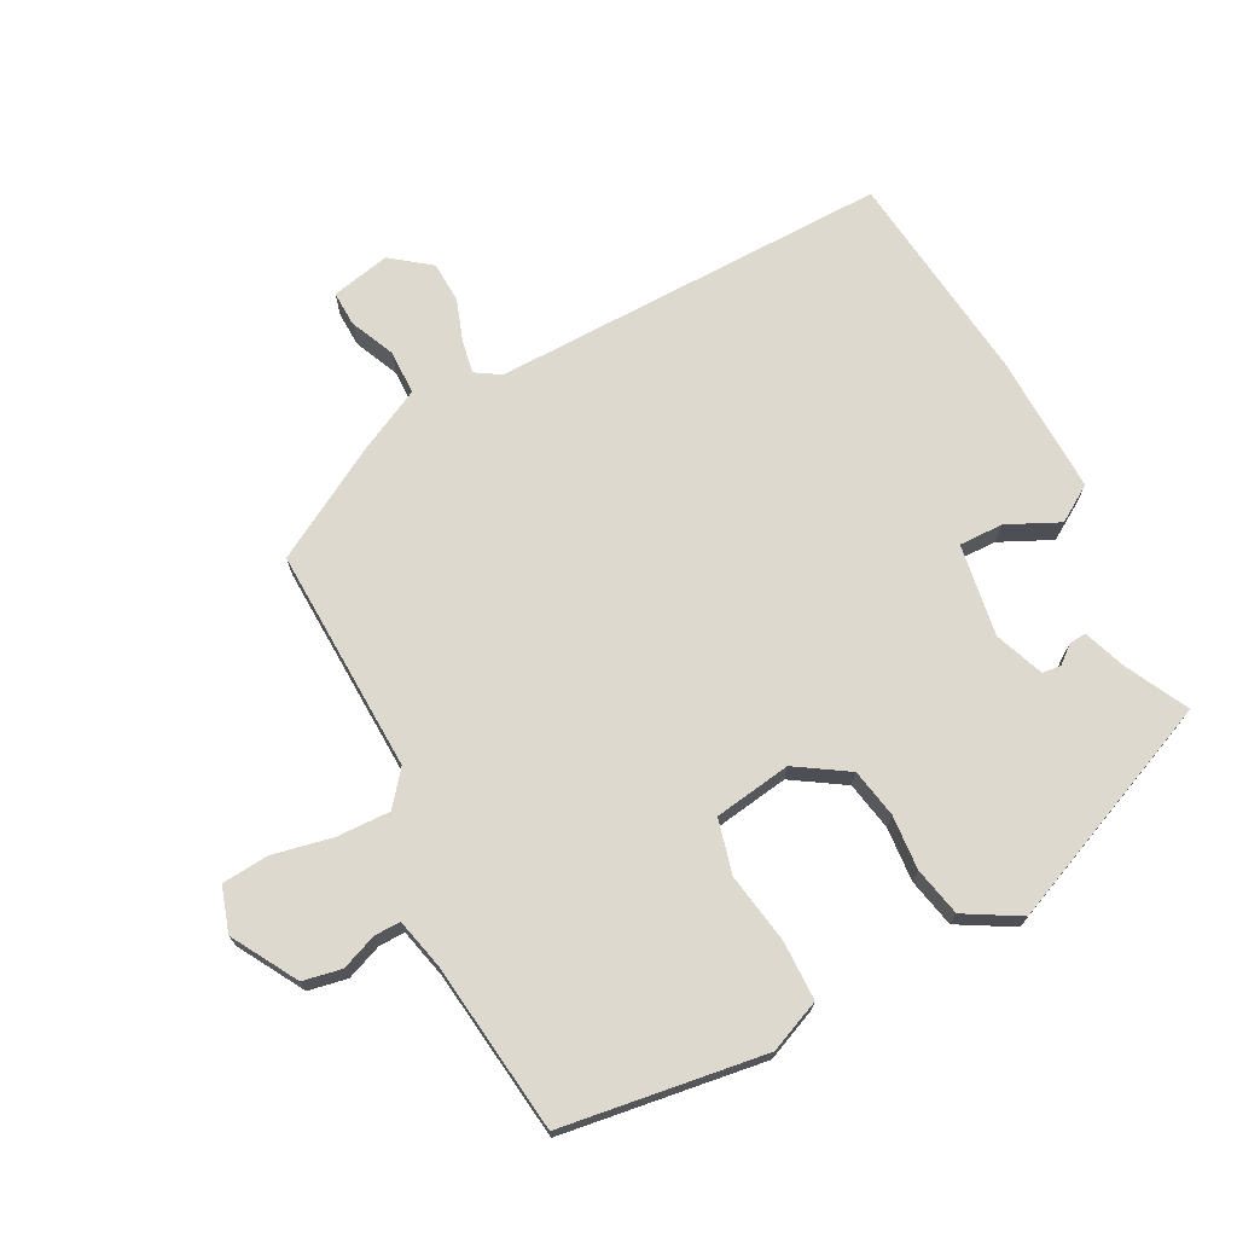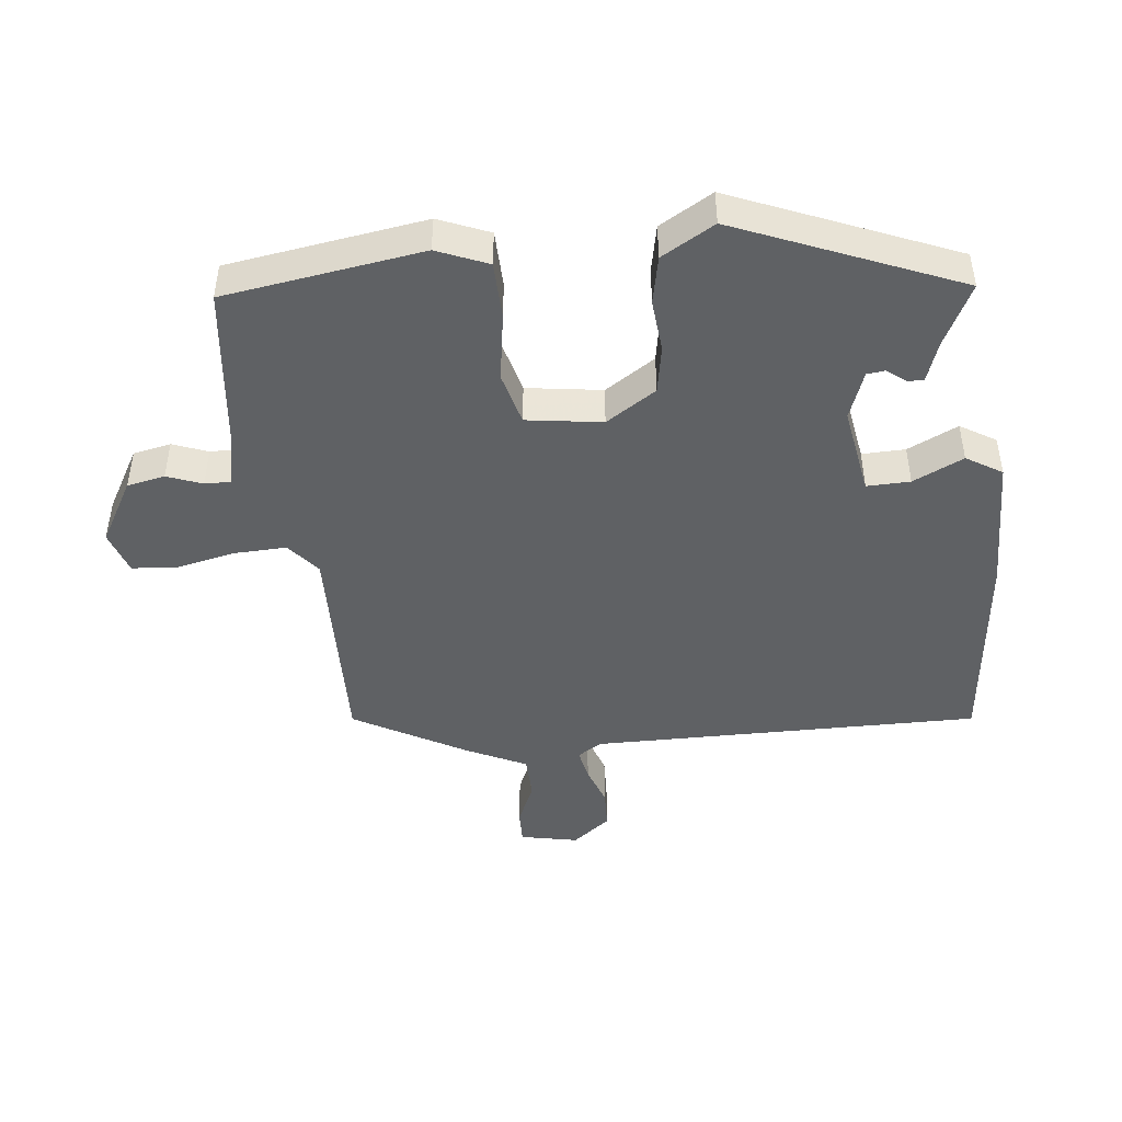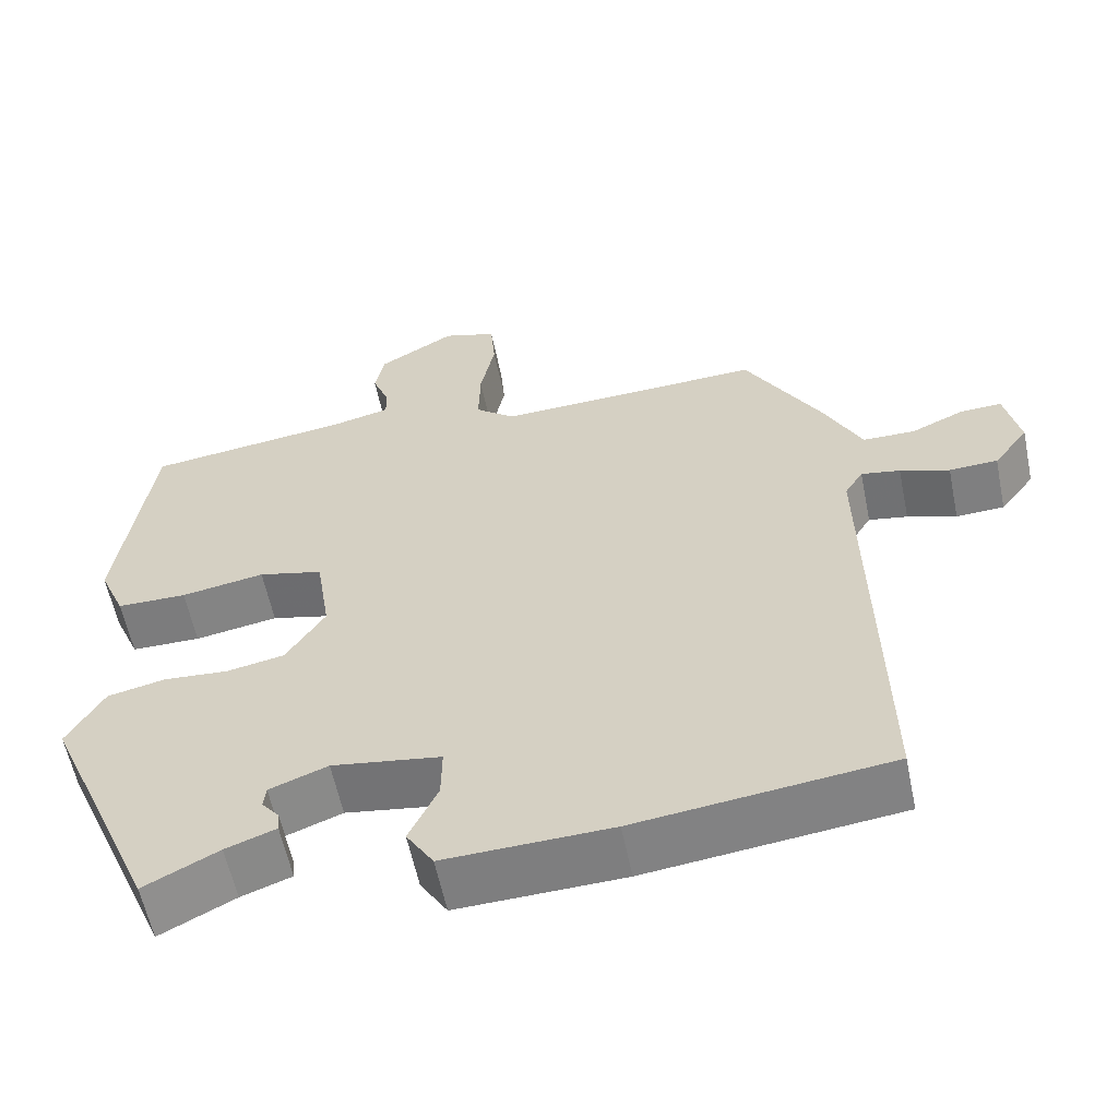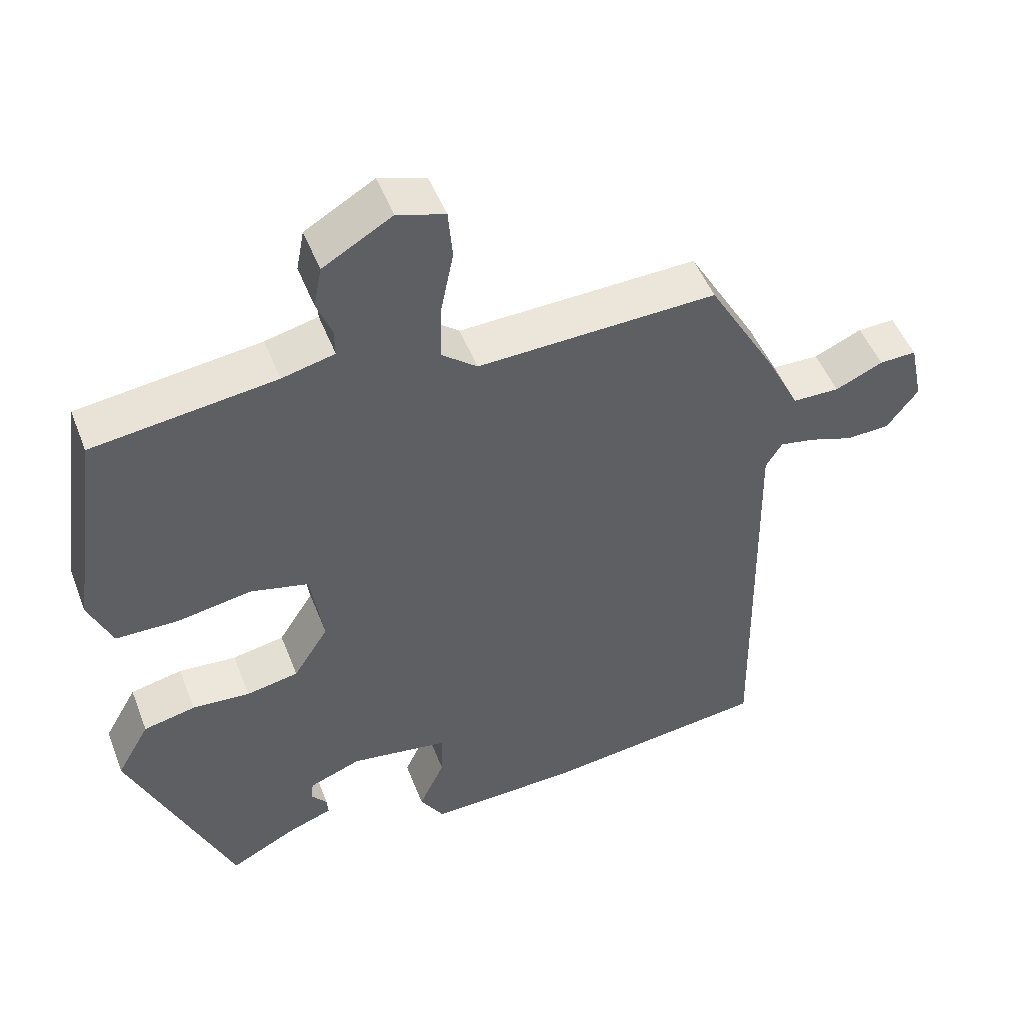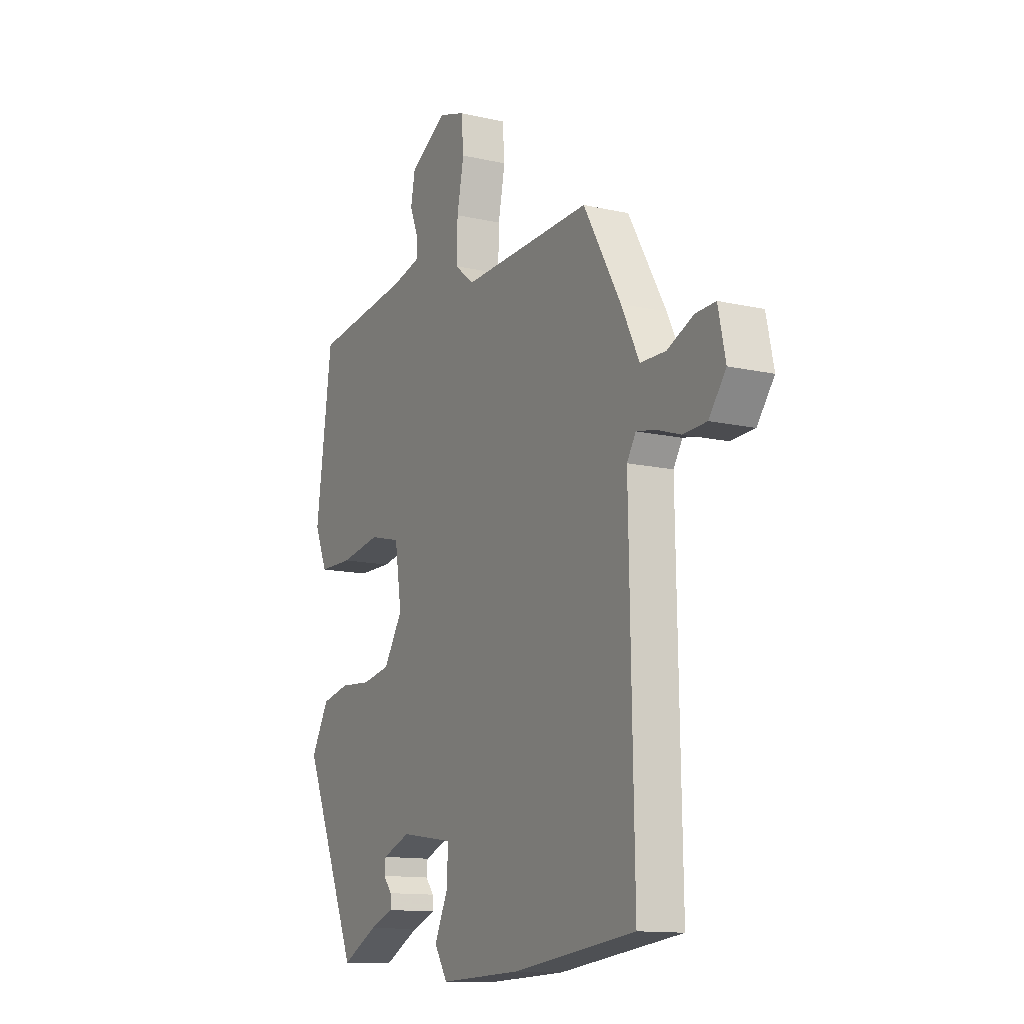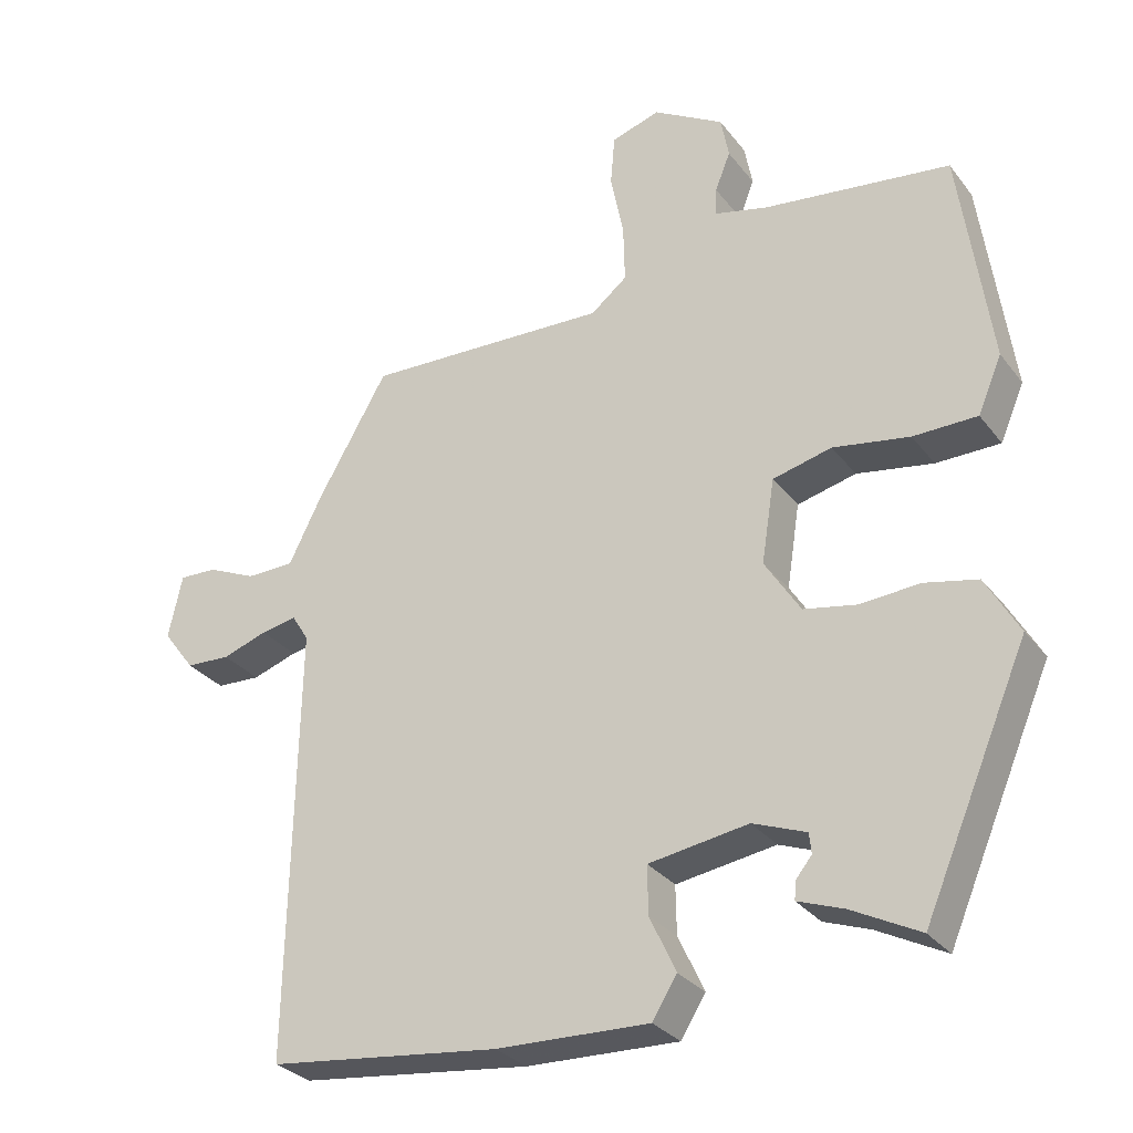
<metadata>
{"format":"obj","ext":"obj","renderer":"f3d","projection":"perspective","resolution":1024,"background":"white","views":[{"elev":71.6,"azim":62.7,"up":"+Y"},{"elev":-45.7,"azim":97.0,"up":"+Y"},{"elev":-59.0,"azim":-168.4,"up":"+Z"},{"elev":49.5,"azim":159.2,"up":"+Z"},{"elev":-12.8,"azim":-117.8,"up":"+Z"},{"elev":-29.9,"azim":30.3,"up":"+Z"}]}
</metadata>
<code>
v 0.474 0.07 0.509
v 0.516 0.07 0.207
v 0.483 0.07 0.13
v 0.395 0.07 0.129
v 0.29 0.07 0.147
v 0.209 0.07 0.127
v 0.191 0.07 0.012
v 0.24 0.07 -0.065
v 0.313 0.07 -0.079
v 0.394 0.07 -0.073
v 0.467 0.07 -0.089
v 0.513 0.07 -0.17
v 0.369 0.07 -0.505
v 0.276 0.07 -0.457
v 0.213 0.07 -0.434
v 0.215 0.07 -0.409
v 0.237 0.07 -0.382
v 0.234 0.07 -0.354
v 0.161 0.07 -0.326
v 0.024 0.07 -0.347
v 0.025 0.07 -0.413
v 0.061 0.07 -0.49
v 0.027 0.07 -0.544
v -0.182 0.07 -0.537
v -0.5 0.07 -0.499
v -0.489 0.07 0.095
v -0.512 0.07 0.132
v -0.561 0.07 0.123
v -0.623 0.07 0.102
v -0.684 0.07 0.105
v -0.728 0.07 0.163
v -0.709 0.07 0.251
v -0.657 0.07 0.249
v -0.59 0.07 0.219
v -0.524 0.07 0.22
v -0.478 0.07 0.312
v -0.381 0.07 0.48
v -0.045 0.07 0.467
v 0.005 0.07 0.507
v 0.003 0.07 0.587
v -0.015 0.07 0.676
v -0.009 0.07 0.746
v 0.058 0.07 0.767
v 0.155 0.07 0.71
v 0.166 0.07 0.652
v 0.145 0.07 0.599
v 0.144 0.07 0.56
v 0.218 0.07 0.542
v 0.474 0 0.509
v 0.516 0 0.207
v 0.483 0 0.13
v 0.395 0 0.129
v 0.29 0 0.147
v 0.209 0 0.127
v 0.191 0 0.012
v 0.24 0 -0.065
v 0.313 0 -0.079
v 0.394 0 -0.073
v 0.467 0 -0.089
v 0.513 0 -0.17
v 0.369 0 -0.505
v 0.276 0 -0.457
v 0.213 0 -0.434
v 0.215 0 -0.409
v 0.237 0 -0.382
v 0.234 0 -0.354
v 0.161 0 -0.326
v 0.024 0 -0.347
v 0.025 0 -0.413
v 0.061 0 -0.49
v 0.027 0 -0.544
v -0.182 0 -0.537
v -0.5 0 -0.499
v -0.489 0 0.095
v -0.512 0 0.132
v -0.561 0 0.123
v -0.623 0 0.102
v -0.684 0 0.105
v -0.728 0 0.163
v -0.709 0 0.251
v -0.657 0 0.249
v -0.59 0 0.219
v -0.524 0 0.22
v -0.478 0 0.312
v -0.381 0 0.48
v -0.045 0 0.467
v 0.005 0 0.507
v 0.003 0 0.587
v -0.015 0 0.676
v -0.009 0 0.746
v 0.058 0 0.767
v 0.155 0 0.71
v 0.166 0 0.652
v 0.145 0 0.599
v 0.144 0 0.56
v 0.218 0 0.542
f 44 45 46
f 43 44 46
f 42 43 46
f 41 42 46
f 40 41 46
f 39 40 46 47
f 38 39 47 48
f 35 36 37 38
f 32 33 34
f 31 32 34
f 30 31 34
f 29 30 34
f 28 29 34
f 27 28 34 35
f 48 1 2
f 38 48 2
f 35 38 2
f 27 35 2
f 26 27 2
f 24 25 26
f 23 24 26
f 22 23 26
f 21 22 26
f 14 15 16 17
f 14 17 18
f 13 14 18
f 12 13 18
f 11 12 18
f 10 11 18
f 9 10 18
f 8 9 18 19
f 2 3 4 5
f 2 5 6
f 26 2 6
f 20 21 26
f 19 20 26
f 8 19 26
f 7 8 26
f 6 7 26
f 94 93 92
f 94 92 91
f 94 91 90
f 94 90 89
f 94 89 88
f 95 94 88 87
f 96 95 87 86
f 86 85 84 83
f 82 81 80
f 82 80 79
f 82 79 78
f 82 78 77
f 82 77 76
f 83 82 76 75
f 50 49 96
f 50 96 86
f 50 86 83
f 50 83 75
f 50 75 74
f 74 73 72
f 74 72 71
f 74 71 70
f 74 70 69
f 65 64 63 62
f 66 65 62
f 66 62 61
f 66 61 60
f 66 60 59
f 66 59 58
f 66 58 57
f 67 66 57 56
f 53 52 51 50
f 54 53 50
f 54 50 74
f 74 69 68
f 74 68 67
f 74 67 56
f 74 56 55
f 74 55 54
f 1 49 50 2
f 2 50 51 3
f 3 51 52 4
f 4 52 53 5
f 5 53 54 6
f 6 54 55 7
f 7 55 56 8
f 8 56 57 9
f 9 57 58 10
f 10 58 59 11
f 11 59 60 12
f 12 60 61 13
f 13 61 62 14
f 14 62 63 15
f 15 63 64 16
f 16 64 65 17
f 17 65 66 18
f 18 66 67 19
f 19 67 68 20
f 20 68 69 21
f 21 69 70 22
f 22 70 71 23
f 23 71 72 24
f 24 72 73 25
f 25 73 74 26
f 26 74 75 27
f 27 75 76 28
f 28 76 77 29
f 29 77 78 30
f 30 78 79 31
f 31 79 80 32
f 32 80 81 33
f 33 81 82 34
f 34 82 83 35
f 35 83 84 36
f 36 84 85 37
f 37 85 86 38
f 38 86 87 39
f 39 87 88 40
f 40 88 89 41
f 41 89 90 42
f 42 90 91 43
f 43 91 92 44
f 44 92 93 45
f 45 93 94 46
f 46 94 95 47
f 47 95 96 48
f 48 96 49 1

</code>
